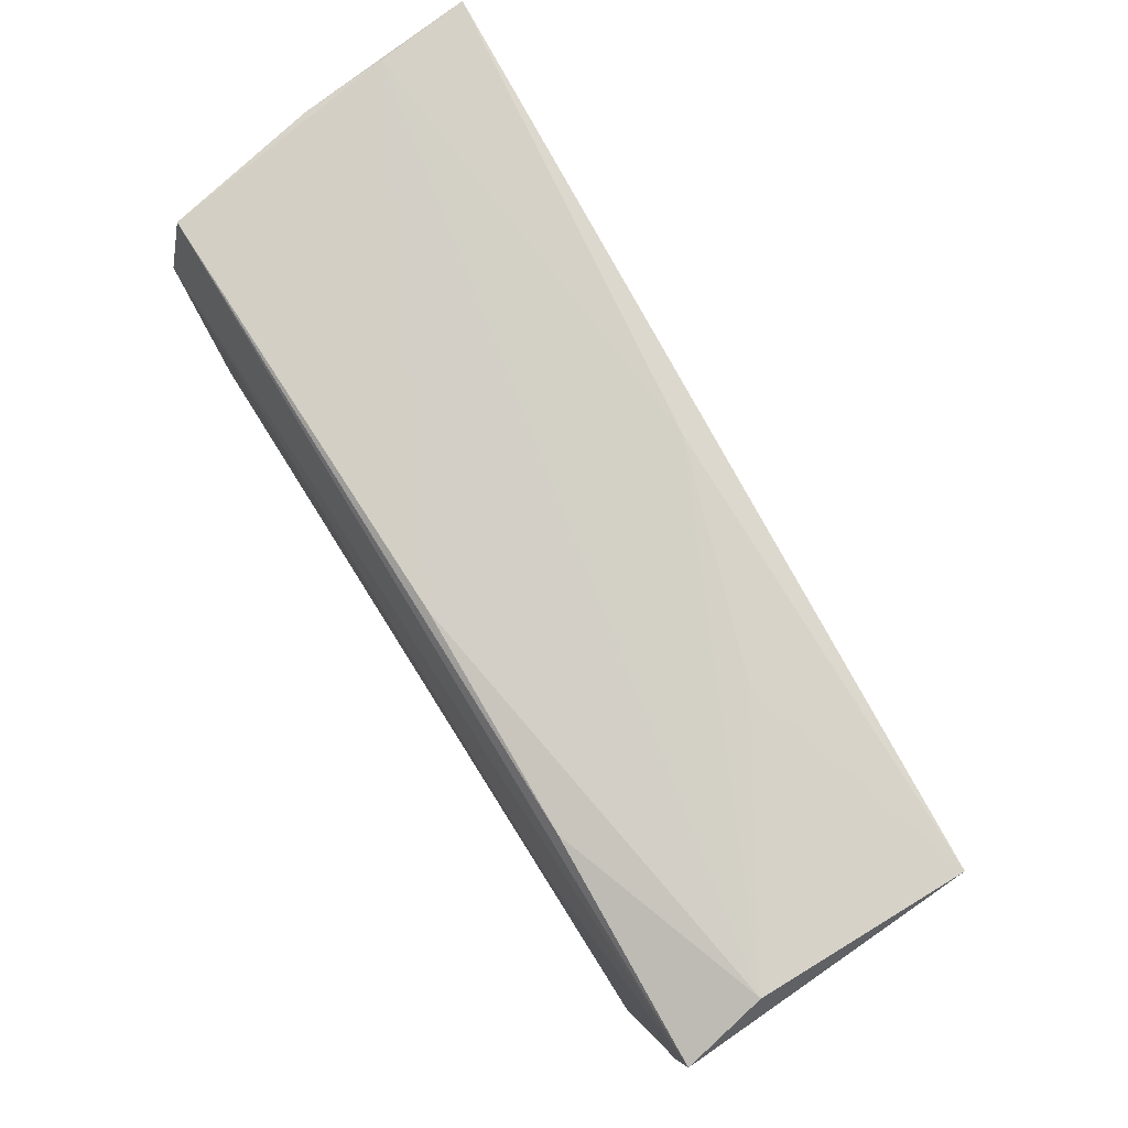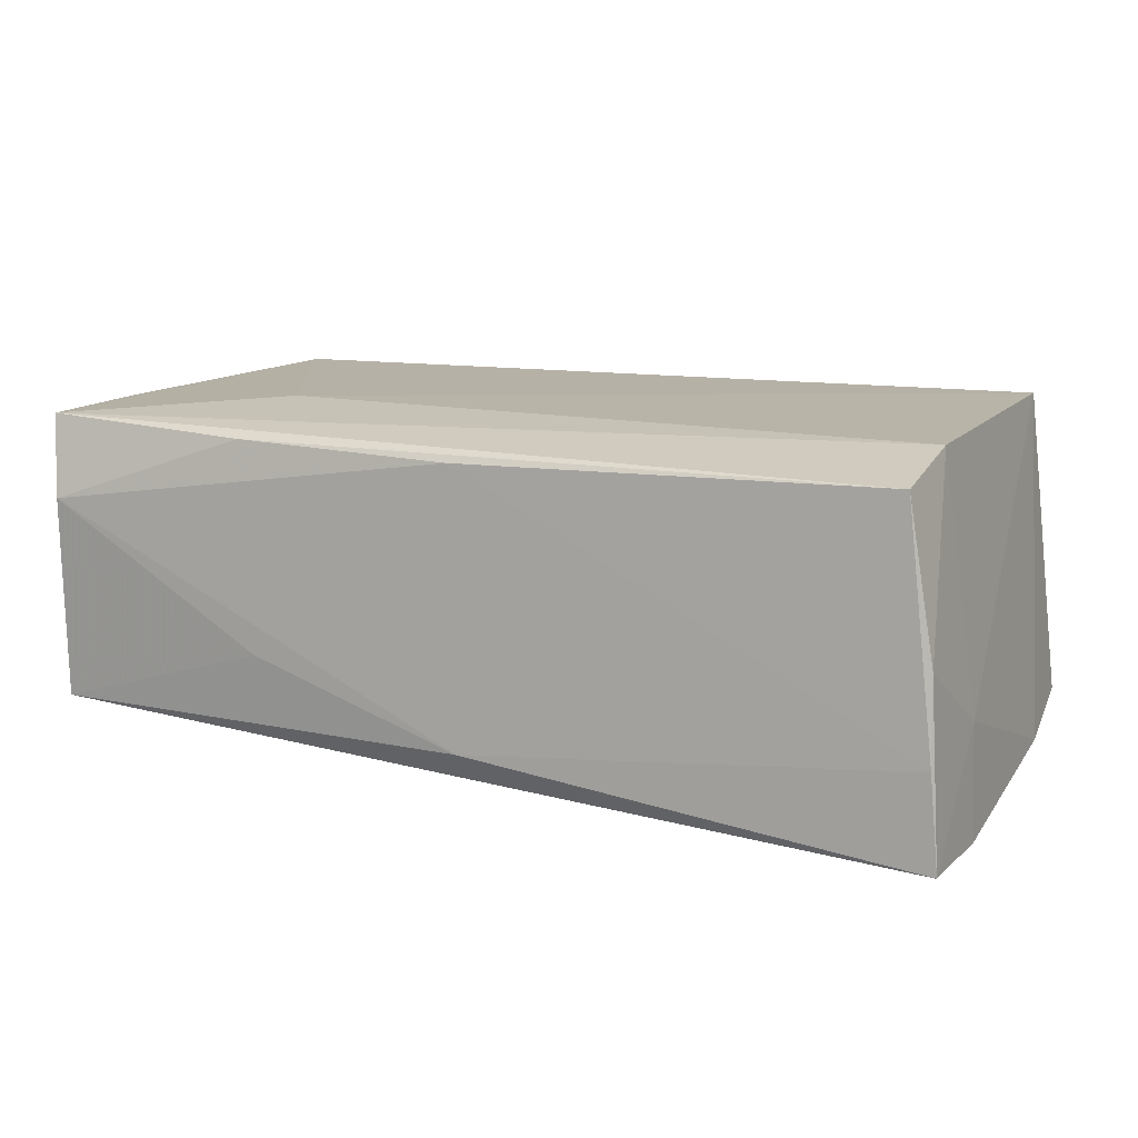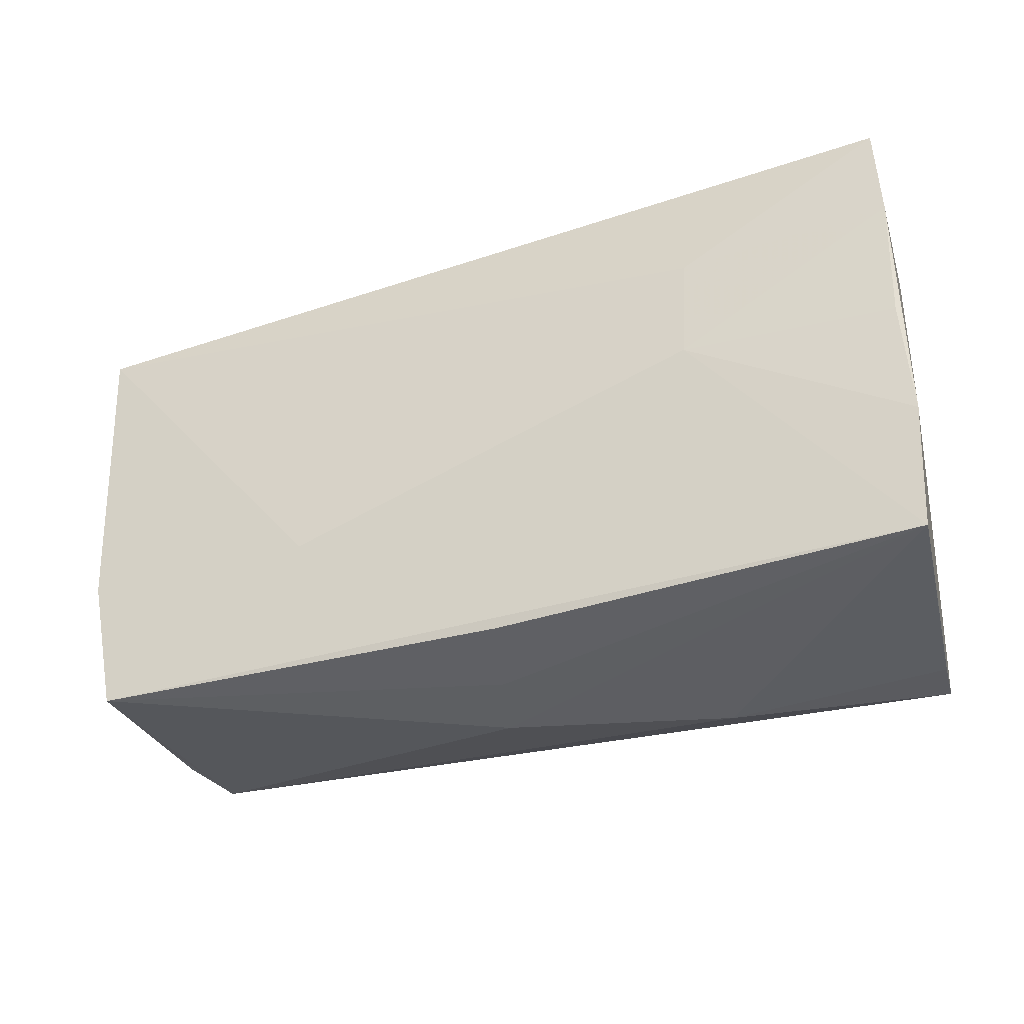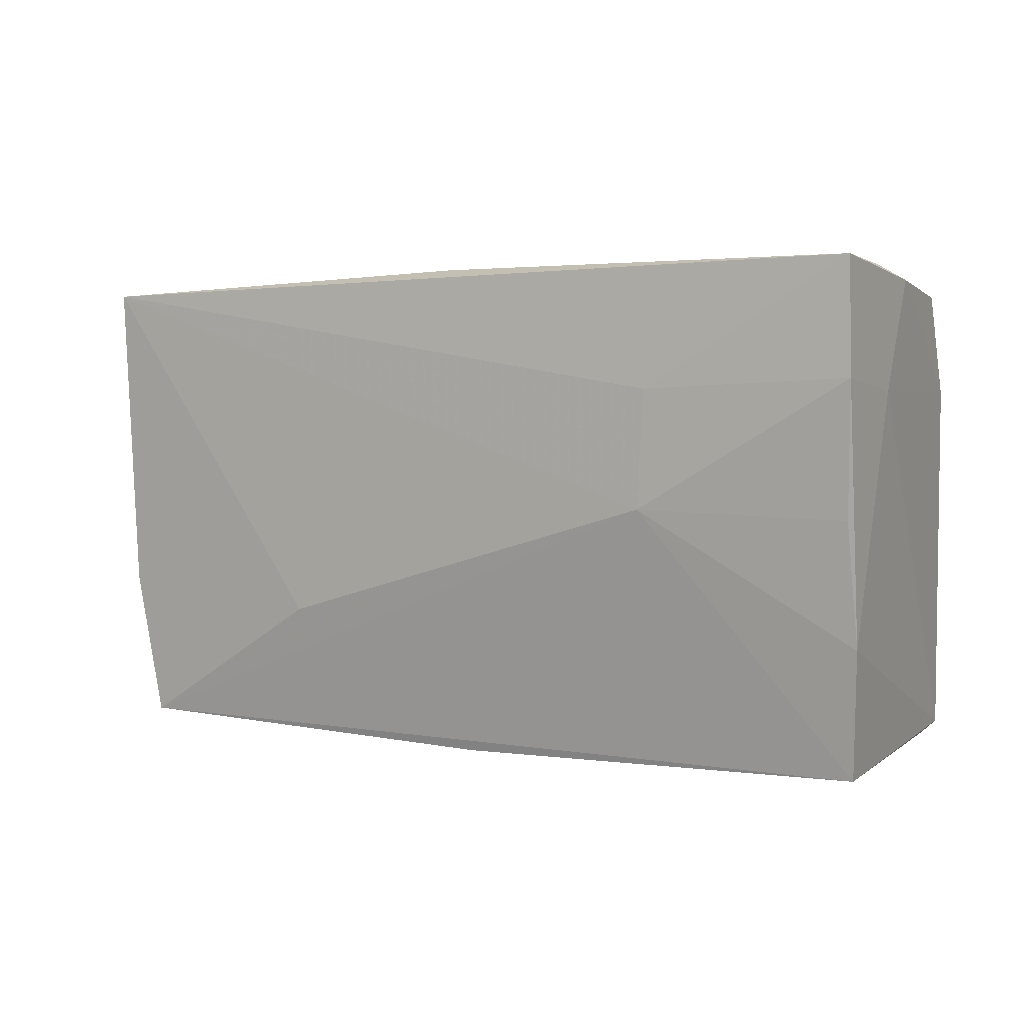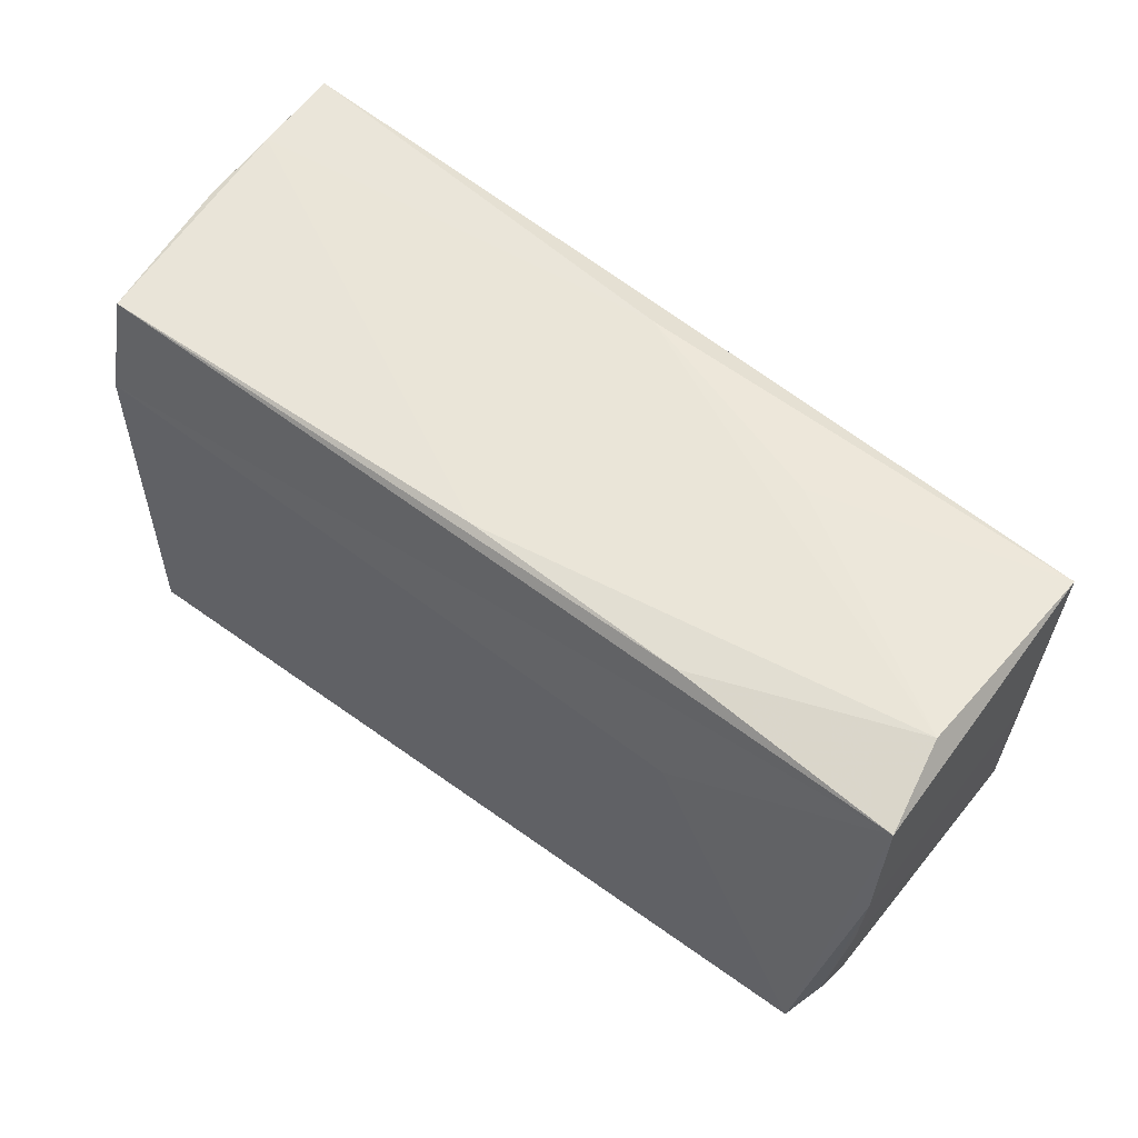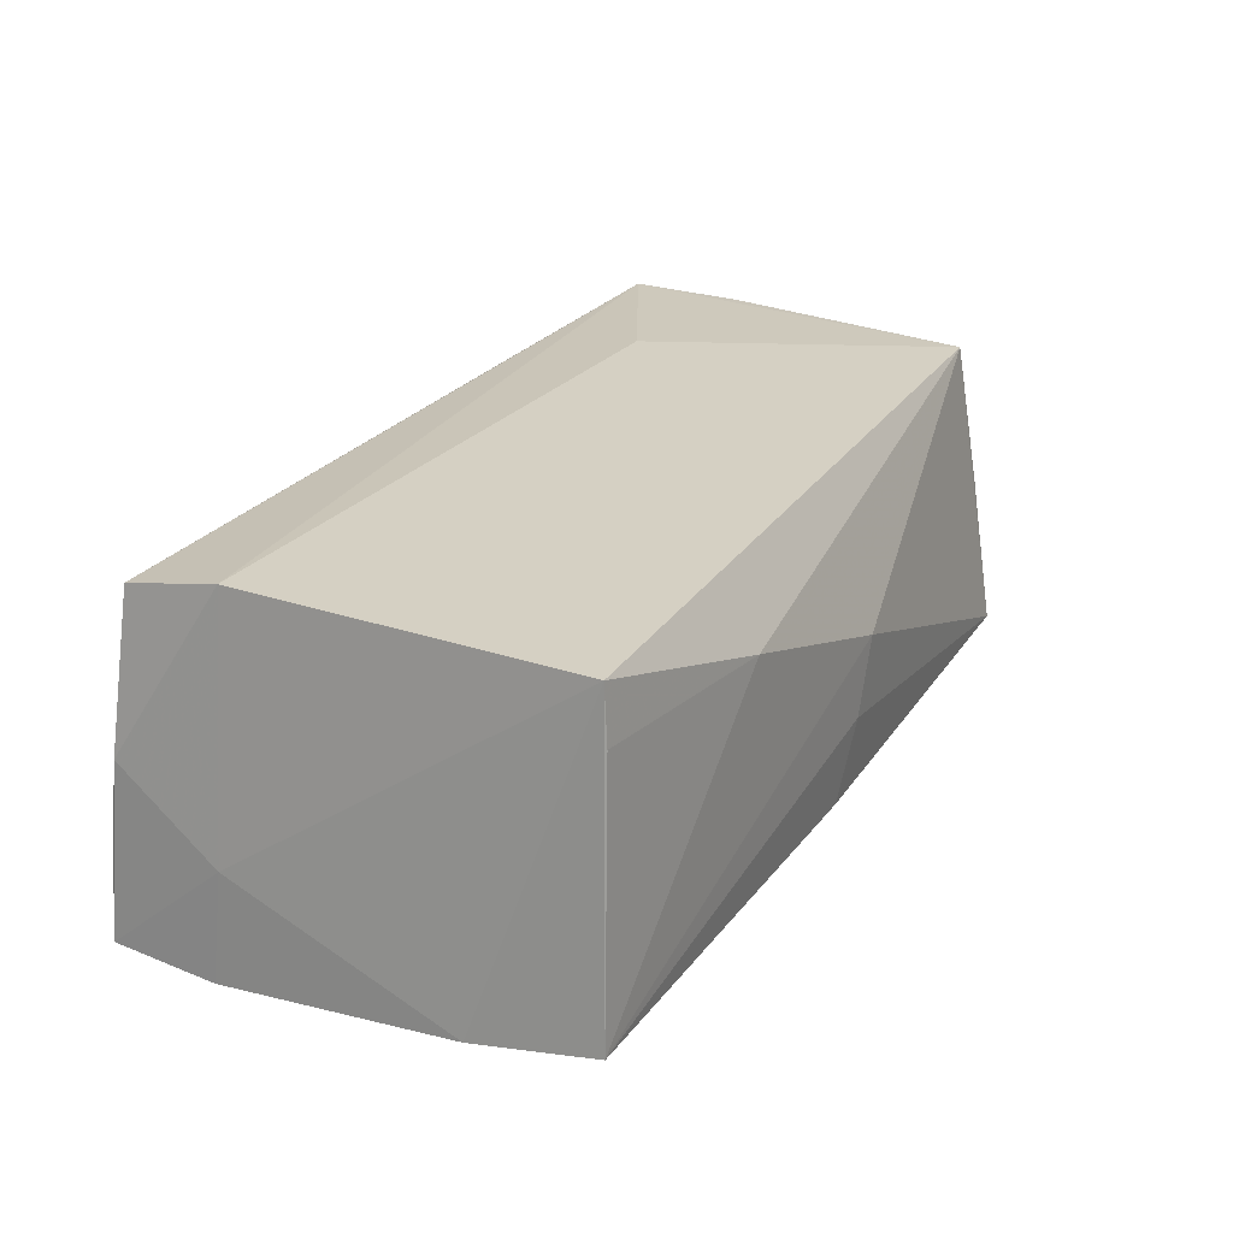
<metadata>
{"format":"obj","ext":"obj","renderer":"f3d","projection":"perspective","resolution":1024,"background":"white","views":[{"elev":78.9,"azim":58.2,"up":"+Y"},{"elev":13.0,"azim":-154.9,"up":"+Z"},{"elev":-38.7,"azim":-160.2,"up":"+Y"},{"elev":1.9,"azim":-148.6,"up":"+Y"},{"elev":54.6,"azim":39.2,"up":"+Y"},{"elev":26.0,"azim":-61.2,"up":"+Z"}]}
</metadata>
<code>
v -0.05215 -0.01453 -0.01906
v -0.05101 0.02703 -0.01068
v 0.05234 -0.01055 -0.01498
v 0.05528 0.01065 0.01815
v 0.02295 -0.01338 -0.01789
v 0.03091 0.01213 0.01976
v 0.05312 0.003481 -0.01413
v 0.05051 -0.02289 0.01012
v 0.05208 -0.01266 0.018
v -0.04723 -0.0269 0.01976
v 0.02958 0.02663 0.01686
v -0.05164 -0.0006764 -0.02061
v 0.05582 0.0253 0.01792
v 0.04866 -0.02799 -0.01484
v 0.05411 0.02734 -0.01573
v -0.02208 -0.02971 0.01173
v -0.04731 0.02533 0.01713
v -0.05246 0.01432 -0.02204
v 0.003102 0.02676 0.01615
v 0.05395 -0.0006042 0.0167
v 0.04961 -0.02482 0.0019
v -0.04773 -0.02749 0.01342
v -0.0521 0.02731 -0.02155
v -0.02689 0.000119 -0.02131
v -0.02763 0.01358 -0.02118
v 0.003404 -0.03088 0.002979
v 0.001449 0.02846 -0.0157
v -0.04765 0.01373 0.01976
v 0.04911 -0.02187 0.01917
v -0.05169 0.01325 -0.009163
v -0.05055 0.02608 -0.0007893
v 0.0271 0.02846 -0.007438
v 0.05382 0.02835 0.008415
v -0.05086 -0.02892 -0.0167
v -0.001487 -0.02967 -0.0154
v 0.0009907 -0.0307 -0.005826
f 17 28 13
f 18 23 25
f 15 25 23
f 30 23 18
f 13 28 6
f 28 30 10
f 10 6 28
f 3 15 7
f 13 15 33
f 23 30 31
f 28 17 31
f 31 30 28
f 14 35 34
f 16 34 26
f 11 17 13
f 13 33 11
f 27 15 23
f 23 31 2
f 2 31 17
f 2 27 23
f 33 27 2
f 4 20 3
f 3 7 4
f 4 15 13
f 4 7 15
f 3 20 8
f 8 14 3
f 36 14 26
f 35 14 36
f 26 34 36
f 34 35 36
f 5 15 3
f 3 14 5
f 6 10 29
f 29 16 26
f 10 16 29
f 13 6 29
f 29 4 13
f 26 14 29
f 22 10 34
f 34 16 22
f 22 16 10
f 17 11 19
f 19 11 33
f 19 2 17
f 33 2 19
f 32 33 15
f 15 27 32
f 32 27 33
f 25 15 24
f 15 5 24
f 18 25 24
f 24 14 34
f 24 5 14
f 9 8 20
f 9 29 8
f 20 4 9
f 4 29 9
f 14 8 21
f 21 29 14
f 8 29 21
f 1 24 34
f 1 30 18
f 34 10 1
f 1 10 30
f 18 24 12
f 12 1 18
f 24 1 12

</code>
